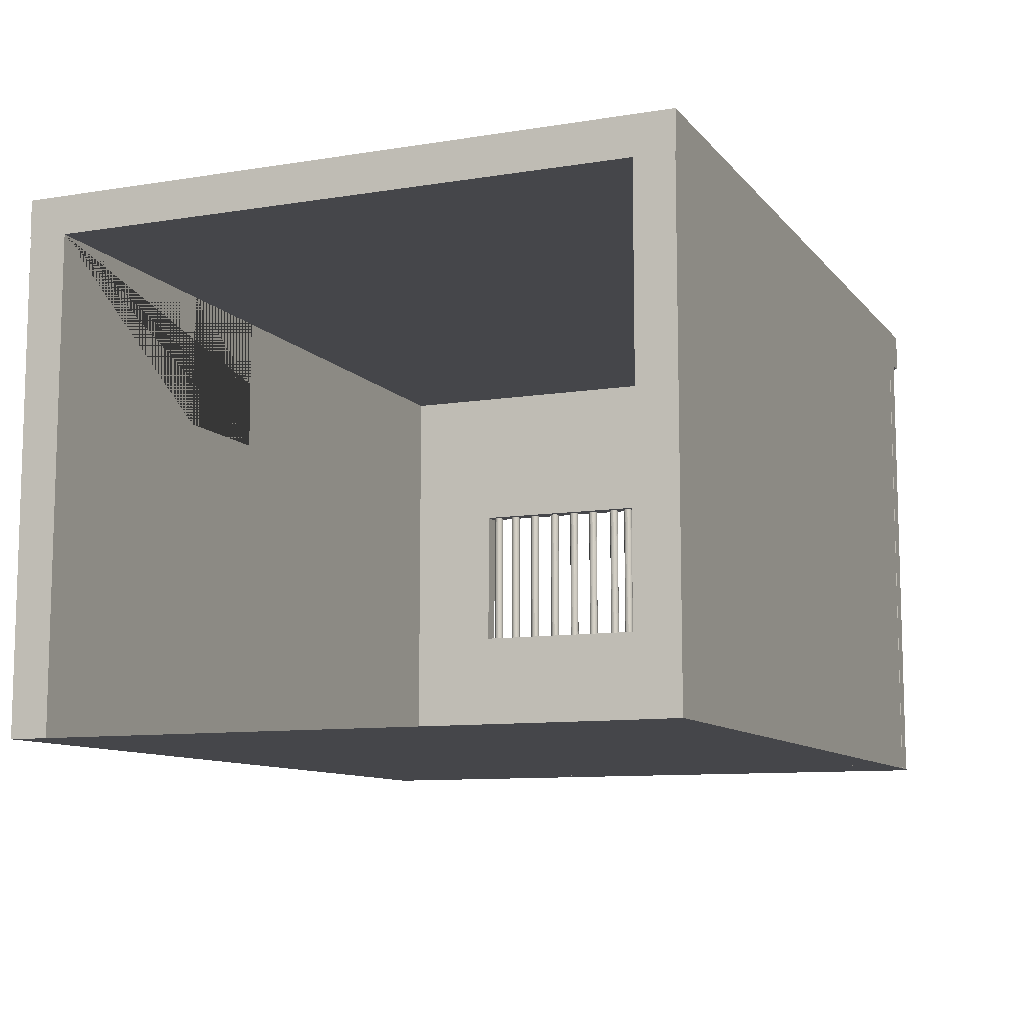
<metadata>
{"format":"obj","ext":"obj","renderer":"f3d","projection":"perspective","resolution":1024,"background":"white","views":[{"elev":-9.9,"azim":112.6,"up":"+Y"}]}
</metadata>
<code>
o Wand2
v 0 0 -0.002797
v 4.4 0 -0.002797
v 0 2.5 -0.002797
v 4.4 2.5 -0.002797
v 4.4 0 -0.2028
v 4.4 2.5 -0.2028
v 0 2.5 -0.2028
v 0 0 -0.2028
v 2.514 2.5 -0.2028
v 3.143 2.5 -0.2028
v 2.514 1.786 -0.2028
v 3.143 1.786 -0.2028
v 2.514 2.143 -0.2028
v 3.143 2.143 -0.2028
f 2 4 3 1
f 5 6 4 2
f 4 6 10 9 7 3
f 3 7 8 1
f 1 8 5 2
f 10 14 13 9
f 6 5 8 7 9 13 11 12 14 10
o Fenster
v 0.1 0 -3.4
v 0.1 0 0
v 0.1 2.5 -3.4
v 0.1 2.5 0
v 0.2 0.9 -3.4
v 0.2 0.9 0
v 0.2 2.5 -1.7
v 0.2 2.5 0
v 0.2 2.5 -3.4
v 0.2 0 0
v 0.2 0 -3.4
v 0.1 2.5 -1.7
v 0.1 0.9 0
v 0.1 0.9 -3.4
v 0.1 0 -1.7
v 0.1 0.9 -1.7
v 0.1 2.5 -0.7
v 0.1 1.7 0
v 0.1 1.7 -1.7
v 0.1 0.9 -0.7
v 0.1 1.7 -0.7
v 0.2 0 -1.7
v 0.2 0.9 -1.7
v 0.2 2.5 -0.7
v 0.2 1.7 0
v 0.2 1.7 -1.7
v 0.2 0.9 -0.7
v 0.2 1.7 -0.7
f 39 20 41 42
f 20 24 36 37 41
f 37 36 25 19
f 21 40 37 19 23
f 27 34 30 29 16
f 22 39 42 38
f 32 35 34 27
f 38 42 40 21
f 15 25 36 29
f 34 41 37 30
f 27 20 39 32
f 35 42 41 34
f 30 37 40 33
f 28 19 25 15
f 18 22 38 31
f 26 21 23 17
f 33 40 42 35
f 31 38 21 26
f 16 24 20 27
f 29 36 24 16
f 32 39 22 18
f 17 23 19 28
f 26 17 28 15 29 30 33
f 31 26 33 35 32 18
o Dach
v 0 2.5 0
v 0 2.7 0
v 0 2.5 -3.4
v 0 2.7 -3.4
v 4.4 2.5 0
v 4.4 2.7 0
v 4.4 2.5 -3.4
v 4.4 2.7 -3.4
f 44 46 45 43
f 46 50 49 45
f 50 48 47 49
f 48 44 43 47
f 43 45 49 47
f 48 50 46 44
o Seite
v 4.411 0 -3.4
v 0.2105 0 -3.4
v 4.411 0 -3.2
v 4.411 2.5 -3.4
v 0.2105 2.5 -3.4
v 4.411 2.5 -3.2
v 0.2105 0 -3.2
v 0.2105 2.5 -3.2
f 54 56 53 51
f 55 58 56 54
f 52 55 54 51
f 56 58 57 53
f 55 52 57 58
f 52 51 53 57
o Boden
v 0 0 -0.002797
v 4.4 0 -0.002797
v 4.4 0 -3.403
v 0 0 -3.403
f 59 60 61 62
o Bars
v 0.14 0.9 -1.678
v 0.1351 0.9 -1.677
v 0.1304 0.9 -1.676
v 0.1261 0.9 -1.674
v 0.1223 0.9 -1.671
v 0.1192 0.9 -1.667
v 0.1169 0.9 -1.662
v 0.1155 0.9 -1.658
v 0.115 0.9 -1.653
v 0.1155 0.9 -1.648
v 0.1169 0.9 -1.643
v 0.1192 0.9 -1.639
v 0.1223 0.9 -1.635
v 0.1261 0.9 -1.632
v 0.1304 0.9 -1.63
v 0.1351 0.9 -1.628
v 0.14 0.9 -1.628
v 0.1449 0.9 -1.628
v 0.1496 0.9 -1.63
v 0.1539 0.9 -1.632
v 0.1577 0.9 -1.635
v 0.1608 0.9 -1.639
v 0.1631 0.9 -1.643
v 0.1645 0.9 -1.648
v 0.165 0.9 -1.653
v 0.1645 0.9 -1.658
v 0.1631 0.9 -1.662
v 0.1608 0.9 -1.667
v 0.1577 0.9 -1.671
v 0.1539 0.9 -1.674
v 0.1496 0.9 -1.676
v 0.1449 0.9 -1.677
v 0.1351 1.7 -1.677
v 0.14 1.7 -1.678
v 0.1304 1.7 -1.676
v 0.1261 1.7 -1.674
v 0.1223 1.7 -1.671
v 0.1192 1.7 -1.667
v 0.1169 1.7 -1.662
v 0.1155 1.7 -1.658
v 0.115 1.7 -1.653
v 0.1155 1.7 -1.648
v 0.1169 1.7 -1.643
v 0.1192 1.7 -1.639
v 0.1223 1.7 -1.635
v 0.1261 1.7 -1.632
v 0.1304 1.7 -1.63
v 0.1351 1.7 -1.628
v 0.14 1.7 -1.628
v 0.1449 1.7 -1.628
v 0.1496 1.7 -1.63
v 0.1539 1.7 -1.632
v 0.1577 1.7 -1.635
v 0.1608 1.7 -1.639
v 0.1631 1.7 -1.643
v 0.1645 1.7 -1.648
v 0.165 1.7 -1.653
v 0.1645 1.7 -1.658
v 0.1631 1.7 -1.662
v 0.1608 1.7 -1.667
v 0.1577 1.7 -1.671
v 0.1539 1.7 -1.674
v 0.1496 1.7 -1.676
v 0.1449 1.7 -1.677
v 0.14 0.9 -1.582
v 0.1351 0.9 -1.581
v 0.1304 0.9 -1.58
v 0.1261 0.9 -1.578
v 0.1223 0.9 -1.574
v 0.1192 0.9 -1.571
v 0.1169 0.9 -1.566
v 0.1155 0.9 -1.562
v 0.115 0.9 -1.557
v 0.1155 0.9 -1.552
v 0.1169 0.9 -1.547
v 0.1192 0.9 -1.543
v 0.1223 0.9 -1.539
v 0.1261 0.9 -1.536
v 0.1304 0.9 -1.534
v 0.1351 0.9 -1.532
v 0.14 0.9 -1.532
v 0.1449 0.9 -1.532
v 0.1496 0.9 -1.534
v 0.1539 0.9 -1.536
v 0.1577 0.9 -1.539
v 0.1608 0.9 -1.543
v 0.1631 0.9 -1.547
v 0.1645 0.9 -1.552
v 0.165 0.9 -1.557
v 0.1645 0.9 -1.562
v 0.1631 0.9 -1.566
v 0.1608 0.9 -1.571
v 0.1577 0.9 -1.574
v 0.1539 0.9 -1.578
v 0.1496 0.9 -1.58
v 0.1449 0.9 -1.581
v 0.1351 1.7 -1.581
v 0.14 1.7 -1.582
v 0.1304 1.7 -1.58
v 0.1261 1.7 -1.578
v 0.1223 1.7 -1.574
v 0.1192 1.7 -1.571
v 0.1169 1.7 -1.566
v 0.1155 1.7 -1.562
v 0.115 1.7 -1.557
v 0.1155 1.7 -1.552
v 0.1169 1.7 -1.547
v 0.1192 1.7 -1.543
v 0.1223 1.7 -1.539
v 0.1261 1.7 -1.536
v 0.1304 1.7 -1.534
v 0.1351 1.7 -1.532
v 0.14 1.7 -1.532
v 0.1449 1.7 -1.532
v 0.1496 1.7 -1.534
v 0.1539 1.7 -1.536
v 0.1577 1.7 -1.539
v 0.1608 1.7 -1.543
v 0.1631 1.7 -1.547
v 0.1645 1.7 -1.552
v 0.165 1.7 -1.557
v 0.1645 1.7 -1.562
v 0.1631 1.7 -1.566
v 0.1608 1.7 -1.571
v 0.1577 1.7 -1.574
v 0.1539 1.7 -1.578
v 0.1496 1.7 -1.58
v 0.1449 1.7 -1.581
v 0.14 0.9 -1.437
v 0.1351 0.9 -1.437
v 0.1304 0.9 -1.435
v 0.1261 0.9 -1.433
v 0.1223 0.9 -1.43
v 0.1192 0.9 -1.426
v 0.1169 0.9 -1.422
v 0.1155 0.9 -1.417
v 0.115 0.9 -1.412
v 0.1155 0.9 -1.407
v 0.1169 0.9 -1.403
v 0.1192 0.9 -1.398
v 0.1223 0.9 -1.395
v 0.1261 0.9 -1.391
v 0.1304 0.9 -1.389
v 0.1351 0.9 -1.388
v 0.14 0.9 -1.387
v 0.1449 0.9 -1.388
v 0.1496 0.9 -1.389
v 0.1539 0.9 -1.391
v 0.1577 0.9 -1.395
v 0.1608 0.9 -1.398
v 0.1631 0.9 -1.403
v 0.1645 0.9 -1.407
v 0.165 0.9 -1.412
v 0.1645 0.9 -1.417
v 0.1631 0.9 -1.422
v 0.1608 0.9 -1.426
v 0.1577 0.9 -1.43
v 0.1539 0.9 -1.433
v 0.1496 0.9 -1.435
v 0.1449 0.9 -1.437
v 0.1351 1.7 -1.437
v 0.14 1.7 -1.437
v 0.1304 1.7 -1.435
v 0.1261 1.7 -1.433
v 0.1223 1.7 -1.43
v 0.1192 1.7 -1.426
v 0.1169 1.7 -1.422
v 0.1155 1.7 -1.417
v 0.115 1.7 -1.412
v 0.1155 1.7 -1.407
v 0.1169 1.7 -1.403
v 0.1192 1.7 -1.398
v 0.1223 1.7 -1.395
v 0.1261 1.7 -1.391
v 0.1304 1.7 -1.389
v 0.1351 1.7 -1.388
v 0.14 1.7 -1.387
v 0.1449 1.7 -1.388
v 0.1496 1.7 -1.389
v 0.1539 1.7 -1.391
v 0.1577 1.7 -1.395
v 0.1608 1.7 -1.398
v 0.1631 1.7 -1.403
v 0.1645 1.7 -1.407
v 0.165 1.7 -1.412
v 0.1645 1.7 -1.417
v 0.1631 1.7 -1.422
v 0.1608 1.7 -1.426
v 0.1577 1.7 -1.43
v 0.1539 1.7 -1.433
v 0.1496 1.7 -1.435
v 0.1449 1.7 -1.437
v 0.14 0.9 -1.305
v 0.1351 0.9 -1.305
v 0.1304 0.9 -1.303
v 0.1261 0.9 -1.301
v 0.1223 0.9 -1.298
v 0.1192 0.9 -1.294
v 0.1169 0.9 -1.29
v 0.1155 0.9 -1.285
v 0.115 0.9 -1.28
v 0.1155 0.9 -1.275
v 0.1169 0.9 -1.271
v 0.1192 0.9 -1.266
v 0.1223 0.9 -1.263
v 0.1261 0.9 -1.26
v 0.1304 0.9 -1.257
v 0.1351 0.9 -1.256
v 0.14 0.9 -1.255
v 0.1449 0.9 -1.256
v 0.1496 0.9 -1.257
v 0.1539 0.9 -1.26
v 0.1577 0.9 -1.263
v 0.1608 0.9 -1.266
v 0.1631 0.9 -1.271
v 0.1645 0.9 -1.275
v 0.165 0.9 -1.28
v 0.1645 0.9 -1.285
v 0.1631 0.9 -1.29
v 0.1608 0.9 -1.294
v 0.1577 0.9 -1.298
v 0.1539 0.9 -1.301
v 0.1496 0.9 -1.303
v 0.1449 0.9 -1.305
v 0.1351 1.7 -1.305
v 0.14 1.7 -1.305
v 0.1304 1.7 -1.303
v 0.1261 1.7 -1.301
v 0.1223 1.7 -1.298
v 0.1192 1.7 -1.294
v 0.1169 1.7 -1.29
v 0.1155 1.7 -1.285
v 0.115 1.7 -1.28
v 0.1155 1.7 -1.275
v 0.1169 1.7 -1.271
v 0.1192 1.7 -1.266
v 0.1223 1.7 -1.263
v 0.1261 1.7 -1.26
v 0.1304 1.7 -1.257
v 0.1351 1.7 -1.256
v 0.14 1.7 -1.255
v 0.1449 1.7 -1.256
v 0.1496 1.7 -1.257
v 0.1539 1.7 -1.26
v 0.1577 1.7 -1.263
v 0.1608 1.7 -1.266
v 0.1631 1.7 -1.271
v 0.1645 1.7 -1.275
v 0.165 1.7 -1.28
v 0.1645 1.7 -1.285
v 0.1631 1.7 -1.29
v 0.1608 1.7 -1.294
v 0.1577 1.7 -1.298
v 0.1539 1.7 -1.301
v 0.1496 1.7 -1.303
v 0.1449 1.7 -1.305
v 0.14 0.9 -1.17
v 0.1351 0.9 -1.17
v 0.1304 0.9 -1.168
v 0.1261 0.9 -1.166
v 0.1223 0.9 -1.163
v 0.1192 0.9 -1.159
v 0.1169 0.9 -1.155
v 0.1155 0.9 -1.15
v 0.115 0.9 -1.145
v 0.1155 0.9 -1.14
v 0.1169 0.9 -1.136
v 0.1192 0.9 -1.131
v 0.1223 0.9 -1.128
v 0.1261 0.9 -1.124
v 0.1304 0.9 -1.122
v 0.1351 0.9 -1.121
v 0.14 0.9 -1.12
v 0.1449 0.9 -1.121
v 0.1496 0.9 -1.122
v 0.1539 0.9 -1.124
v 0.1577 0.9 -1.128
v 0.1608 0.9 -1.131
v 0.1631 0.9 -1.136
v 0.1645 0.9 -1.14
v 0.165 0.9 -1.145
v 0.1645 0.9 -1.15
v 0.1631 0.9 -1.155
v 0.1608 0.9 -1.159
v 0.1577 0.9 -1.163
v 0.1539 0.9 -1.166
v 0.1496 0.9 -1.168
v 0.1449 0.9 -1.17
v 0.1351 1.7 -1.17
v 0.14 1.7 -1.17
v 0.1304 1.7 -1.168
v 0.1261 1.7 -1.166
v 0.1223 1.7 -1.163
v 0.1192 1.7 -1.159
v 0.1169 1.7 -1.155
v 0.1155 1.7 -1.15
v 0.115 1.7 -1.145
v 0.1155 1.7 -1.14
v 0.1169 1.7 -1.136
v 0.1192 1.7 -1.131
v 0.1223 1.7 -1.128
v 0.1261 1.7 -1.124
v 0.1304 1.7 -1.122
v 0.1351 1.7 -1.121
v 0.14 1.7 -1.12
v 0.1449 1.7 -1.121
v 0.1496 1.7 -1.122
v 0.1539 1.7 -1.124
v 0.1577 1.7 -1.128
v 0.1608 1.7 -1.131
v 0.1631 1.7 -1.136
v 0.1645 1.7 -1.14
v 0.165 1.7 -1.145
v 0.1645 1.7 -1.15
v 0.1631 1.7 -1.155
v 0.1608 1.7 -1.159
v 0.1577 1.7 -1.163
v 0.1539 1.7 -1.166
v 0.1496 1.7 -1.168
v 0.1449 1.7 -1.17
v 0.14 0.9 -1.031
v 0.1351 0.9 -1.03
v 0.1304 0.9 -1.029
v 0.1261 0.9 -1.026
v 0.1223 0.9 -1.023
v 0.1192 0.9 -1.02
v 0.1169 0.9 -1.015
v 0.1155 0.9 -1.011
v 0.115 0.9 -1.006
v 0.1155 0.9 -1.001
v 0.1169 0.9 -0.9961
v 0.1192 0.9 -0.9917
v 0.1223 0.9 -0.988
v 0.1261 0.9 -0.9848
v 0.1304 0.9 -0.9825
v 0.1351 0.9 -0.9811
v 0.14 0.9 -0.9806
v 0.1449 0.9 -0.9811
v 0.1496 0.9 -0.9825
v 0.1539 0.9 -0.9848
v 0.1577 0.9 -0.988
v 0.1608 0.9 -0.9917
v 0.1631 0.9 -0.9961
v 0.1645 0.9 -1.001
v 0.165 0.9 -1.006
v 0.1645 0.9 -1.011
v 0.1631 0.9 -1.015
v 0.1608 0.9 -1.02
v 0.1577 0.9 -1.023
v 0.1539 0.9 -1.026
v 0.1496 0.9 -1.029
v 0.1449 0.9 -1.03
v 0.1351 1.7 -1.03
v 0.14 1.7 -1.031
v 0.1304 1.7 -1.029
v 0.1261 1.7 -1.026
v 0.1223 1.7 -1.023
v 0.1192 1.7 -1.02
v 0.1169 1.7 -1.015
v 0.1155 1.7 -1.011
v 0.115 1.7 -1.006
v 0.1155 1.7 -1.001
v 0.1169 1.7 -0.9961
v 0.1192 1.7 -0.9917
v 0.1223 1.7 -0.988
v 0.1261 1.7 -0.9848
v 0.1304 1.7 -0.9825
v 0.1351 1.7 -0.9811
v 0.14 1.7 -0.9806
v 0.1449 1.7 -0.9811
v 0.1496 1.7 -0.9825
v 0.1539 1.7 -0.9848
v 0.1577 1.7 -0.988
v 0.1608 1.7 -0.9917
v 0.1631 1.7 -0.9961
v 0.1645 1.7 -1.001
v 0.165 1.7 -1.006
v 0.1645 1.7 -1.011
v 0.1631 1.7 -1.015
v 0.1608 1.7 -1.02
v 0.1577 1.7 -1.023
v 0.1539 1.7 -1.026
v 0.1496 1.7 -1.029
v 0.1449 1.7 -1.03
v 0.14 0.9 -0.8943
v 0.1351 0.9 -0.8938
v 0.1304 0.9 -0.8924
v 0.1261 0.9 -0.8901
v 0.1223 0.9 -0.887
v 0.1192 0.9 -0.8832
v 0.1169 0.9 -0.8788
v 0.1155 0.9 -0.8741
v 0.115 0.9 -0.8693
v 0.1155 0.9 -0.8644
v 0.1169 0.9 -0.8597
v 0.1192 0.9 -0.8554
v 0.1223 0.9 -0.8516
v 0.1261 0.9 -0.8485
v 0.1304 0.9 -0.8462
v 0.1351 0.9 -0.8448
v 0.14 0.9 -0.8443
v 0.1449 0.9 -0.8448
v 0.1496 0.9 -0.8462
v 0.1539 0.9 -0.8485
v 0.1577 0.9 -0.8516
v 0.1608 0.9 -0.8554
v 0.1631 0.9 -0.8597
v 0.1645 0.9 -0.8644
v 0.165 0.9 -0.8693
v 0.1645 0.9 -0.8741
v 0.1631 0.9 -0.8788
v 0.1608 0.9 -0.8832
v 0.1577 0.9 -0.887
v 0.1539 0.9 -0.8901
v 0.1496 0.9 -0.8924
v 0.1449 0.9 -0.8938
v 0.1351 1.7 -0.8938
v 0.14 1.7 -0.8943
v 0.1304 1.7 -0.8924
v 0.1261 1.7 -0.8901
v 0.1223 1.7 -0.887
v 0.1192 1.7 -0.8832
v 0.1169 1.7 -0.8788
v 0.1155 1.7 -0.8741
v 0.115 1.7 -0.8693
v 0.1155 1.7 -0.8644
v 0.1169 1.7 -0.8597
v 0.1192 1.7 -0.8554
v 0.1223 1.7 -0.8516
v 0.1261 1.7 -0.8485
v 0.1304 1.7 -0.8462
v 0.1351 1.7 -0.8448
v 0.14 1.7 -0.8443
v 0.1449 1.7 -0.8448
v 0.1496 1.7 -0.8462
v 0.1539 1.7 -0.8485
v 0.1577 1.7 -0.8516
v 0.1608 1.7 -0.8554
v 0.1631 1.7 -0.8597
v 0.1645 1.7 -0.8644
v 0.165 1.7 -0.8693
v 0.1645 1.7 -0.8741
v 0.1631 1.7 -0.8788
v 0.1608 1.7 -0.8832
v 0.1577 1.7 -0.887
v 0.1539 1.7 -0.8901
v 0.1496 1.7 -0.8924
v 0.1449 1.7 -0.8938
v 0.14 0.9 -0.775
v 0.1351 0.9 -0.7745
v 0.1304 0.9 -0.7731
v 0.1261 0.9 -0.7708
v 0.1223 0.9 -0.7677
v 0.1192 0.9 -0.7639
v 0.1169 0.9 -0.7596
v 0.1155 0.9 -0.7549
v 0.115 0.9 -0.75
v 0.1155 0.9 -0.7451
v 0.1169 0.9 -0.7404
v 0.1192 0.9 -0.7361
v 0.1223 0.9 -0.7323
v 0.1261 0.9 -0.7292
v 0.1304 0.9 -0.7269
v 0.1351 0.9 -0.7255
v 0.14 0.9 -0.725
v 0.1449 0.9 -0.7255
v 0.1496 0.9 -0.7269
v 0.1539 0.9 -0.7292
v 0.1577 0.9 -0.7323
v 0.1608 0.9 -0.7361
v 0.1631 0.9 -0.7404
v 0.1645 0.9 -0.7451
v 0.165 0.9 -0.75
v 0.1645 0.9 -0.7549
v 0.1631 0.9 -0.7596
v 0.1608 0.9 -0.7639
v 0.1577 0.9 -0.7677
v 0.1539 0.9 -0.7708
v 0.1496 0.9 -0.7731
v 0.1449 0.9 -0.7745
v 0.1351 1.7 -0.7745
v 0.14 1.7 -0.775
v 0.1304 1.7 -0.7731
v 0.1261 1.7 -0.7708
v 0.1223 1.7 -0.7677
v 0.1192 1.7 -0.7639
v 0.1169 1.7 -0.7596
v 0.1155 1.7 -0.7549
v 0.115 1.7 -0.75
v 0.1155 1.7 -0.7451
v 0.1169 1.7 -0.7404
v 0.1192 1.7 -0.7361
v 0.1223 1.7 -0.7323
v 0.1261 1.7 -0.7292
v 0.1304 1.7 -0.7269
v 0.1351 1.7 -0.7255
v 0.14 1.7 -0.725
v 0.1449 1.7 -0.7255
v 0.1496 1.7 -0.7269
v 0.1539 1.7 -0.7292
v 0.1577 1.7 -0.7323
v 0.1608 1.7 -0.7361
v 0.1631 1.7 -0.7404
v 0.1645 1.7 -0.7451
v 0.165 1.7 -0.75
v 0.1645 1.7 -0.7549
v 0.1631 1.7 -0.7596
v 0.1608 1.7 -0.7639
v 0.1577 1.7 -0.7677
v 0.1539 1.7 -0.7708
v 0.1496 1.7 -0.7731
v 0.1449 1.7 -0.7745
f 64 63 94 93 92 91 90 89 88 87 86 85 84 83 82 81 80 79 78 77 76 75 74 73 72 71 70 69 68 67 66 65
f 95 97 98 99 100 101 102 103 104 105 106 107 108 109 110 111 112 113 114 115 116 117 118 119 120 121 122 123 124 125 126 96
f 86 87 119 118
f 73 74 106 105
f 87 88 120 119
f 74 75 107 106
f 88 89 121 120
f 75 76 108 107
f 89 90 122 121
f 76 77 109 108
f 63 64 95 96
f 90 91 123 122
f 77 78 110 109
f 64 65 97 95
f 91 92 124 123
f 78 79 111 110
f 65 66 98 97
f 92 93 125 124
f 79 80 112 111
f 66 67 99 98
f 93 94 126 125
f 80 81 113 112
f 67 68 100 99
f 94 63 96 126
f 81 82 114 113
f 68 69 101 100
f 82 83 115 114
f 69 70 102 101
f 83 84 116 115
f 70 71 103 102
f 84 85 117 116
f 71 72 104 103
f 85 86 118 117
f 72 73 105 104
f 128 127 158 157 156 155 154 153 152 151 150 149 148 147 146 145 144 143 142 141 140 139 138 137 136 135 134 133 132 131 130 129
f 159 161 162 163 164 165 166 167 168 169 170 171 172 173 174 175 176 177 178 179 180 181 182 183 184 185 186 187 188 189 190 160
f 150 151 183 182
f 137 138 170 169
f 151 152 184 183
f 138 139 171 170
f 152 153 185 184
f 139 140 172 171
f 153 154 186 185
f 140 141 173 172
f 127 128 159 160
f 154 155 187 186
f 141 142 174 173
f 128 129 161 159
f 155 156 188 187
f 142 143 175 174
f 129 130 162 161
f 156 157 189 188
f 143 144 176 175
f 130 131 163 162
f 157 158 190 189
f 144 145 177 176
f 131 132 164 163
f 158 127 160 190
f 145 146 178 177
f 132 133 165 164
f 146 147 179 178
f 133 134 166 165
f 147 148 180 179
f 134 135 167 166
f 148 149 181 180
f 135 136 168 167
f 149 150 182 181
f 136 137 169 168
f 192 191 222 221 220 219 218 217 216 215 214 213 212 211 210 209 208 207 206 205 204 203 202 201 200 199 198 197 196 195 194 193
f 223 225 226 227 228 229 230 231 232 233 234 235 236 237 238 239 240 241 242 243 244 245 246 247 248 249 250 251 252 253 254 224
f 214 215 247 246
f 201 202 234 233
f 215 216 248 247
f 202 203 235 234
f 216 217 249 248
f 203 204 236 235
f 217 218 250 249
f 204 205 237 236
f 191 192 223 224
f 218 219 251 250
f 205 206 238 237
f 192 193 225 223
f 219 220 252 251
f 206 207 239 238
f 193 194 226 225
f 220 221 253 252
f 207 208 240 239
f 194 195 227 226
f 221 222 254 253
f 208 209 241 240
f 195 196 228 227
f 222 191 224 254
f 209 210 242 241
f 196 197 229 228
f 210 211 243 242
f 197 198 230 229
f 211 212 244 243
f 198 199 231 230
f 212 213 245 244
f 199 200 232 231
f 213 214 246 245
f 200 201 233 232
f 256 255 286 285 284 283 282 281 280 279 278 277 276 275 274 273 272 271 270 269 268 267 266 265 264 263 262 261 260 259 258 257
f 287 289 290 291 292 293 294 295 296 297 298 299 300 301 302 303 304 305 306 307 308 309 310 311 312 313 314 315 316 317 318 288
f 278 279 311 310
f 265 266 298 297
f 279 280 312 311
f 266 267 299 298
f 280 281 313 312
f 267 268 300 299
f 281 282 314 313
f 268 269 301 300
f 255 256 287 288
f 282 283 315 314
f 269 270 302 301
f 256 257 289 287
f 283 284 316 315
f 270 271 303 302
f 257 258 290 289
f 284 285 317 316
f 271 272 304 303
f 258 259 291 290
f 285 286 318 317
f 272 273 305 304
f 259 260 292 291
f 286 255 288 318
f 273 274 306 305
f 260 261 293 292
f 274 275 307 306
f 261 262 294 293
f 275 276 308 307
f 262 263 295 294
f 276 277 309 308
f 263 264 296 295
f 277 278 310 309
f 264 265 297 296
f 320 319 350 349 348 347 346 345 344 343 342 341 340 339 338 337 336 335 334 333 332 331 330 329 328 327 326 325 324 323 322 321
f 351 353 354 355 356 357 358 359 360 361 362 363 364 365 366 367 368 369 370 371 372 373 374 375 376 377 378 379 380 381 382 352
f 342 343 375 374
f 329 330 362 361
f 343 344 376 375
f 330 331 363 362
f 344 345 377 376
f 331 332 364 363
f 345 346 378 377
f 332 333 365 364
f 319 320 351 352
f 346 347 379 378
f 333 334 366 365
f 320 321 353 351
f 347 348 380 379
f 334 335 367 366
f 321 322 354 353
f 348 349 381 380
f 335 336 368 367
f 322 323 355 354
f 349 350 382 381
f 336 337 369 368
f 323 324 356 355
f 350 319 352 382
f 337 338 370 369
f 324 325 357 356
f 338 339 371 370
f 325 326 358 357
f 339 340 372 371
f 326 327 359 358
f 340 341 373 372
f 327 328 360 359
f 341 342 374 373
f 328 329 361 360
f 384 383 414 413 412 411 410 409 408 407 406 405 404 403 402 401 400 399 398 397 396 395 394 393 392 391 390 389 388 387 386 385
f 415 417 418 419 420 421 422 423 424 425 426 427 428 429 430 431 432 433 434 435 436 437 438 439 440 441 442 443 444 445 446 416
f 406 407 439 438
f 393 394 426 425
f 407 408 440 439
f 394 395 427 426
f 408 409 441 440
f 395 396 428 427
f 409 410 442 441
f 396 397 429 428
f 383 384 415 416
f 410 411 443 442
f 397 398 430 429
f 384 385 417 415
f 411 412 444 443
f 398 399 431 430
f 385 386 418 417
f 412 413 445 444
f 399 400 432 431
f 386 387 419 418
f 413 414 446 445
f 400 401 433 432
f 387 388 420 419
f 414 383 416 446
f 401 402 434 433
f 388 389 421 420
f 402 403 435 434
f 389 390 422 421
f 403 404 436 435
f 390 391 423 422
f 404 405 437 436
f 391 392 424 423
f 405 406 438 437
f 392 393 425 424
f 448 447 478 477 476 475 474 473 472 471 470 469 468 467 466 465 464 463 462 461 460 459 458 457 456 455 454 453 452 451 450 449
f 479 481 482 483 484 485 486 487 488 489 490 491 492 493 494 495 496 497 498 499 500 501 502 503 504 505 506 507 508 509 510 480
f 470 471 503 502
f 457 458 490 489
f 471 472 504 503
f 458 459 491 490
f 472 473 505 504
f 459 460 492 491
f 473 474 506 505
f 460 461 493 492
f 447 448 479 480
f 474 475 507 506
f 461 462 494 493
f 448 449 481 479
f 475 476 508 507
f 462 463 495 494
f 449 450 482 481
f 476 477 509 508
f 463 464 496 495
f 450 451 483 482
f 477 478 510 509
f 464 465 497 496
f 451 452 484 483
f 478 447 480 510
f 465 466 498 497
f 452 453 485 484
f 466 467 499 498
f 453 454 486 485
f 467 468 500 499
f 454 455 487 486
f 468 469 501 500
f 455 456 488 487
f 469 470 502 501
f 456 457 489 488
f 512 511 542 541 540 539 538 537 536 535 534 533 532 531 530 529 528 527 526 525 524 523 522 521 520 519 518 517 516 515 514 513
f 543 545 546 547 548 549 550 551 552 553 554 555 556 557 558 559 560 561 562 563 564 565 566 567 568 569 570 571 572 573 574 544
f 534 535 567 566
f 521 522 554 553
f 535 536 568 567
f 522 523 555 554
f 536 537 569 568
f 523 524 556 555
f 537 538 570 569
f 524 525 557 556
f 511 512 543 544
f 538 539 571 570
f 525 526 558 557
f 512 513 545 543
f 539 540 572 571
f 526 527 559 558
f 513 514 546 545
f 540 541 573 572
f 527 528 560 559
f 514 515 547 546
f 541 542 574 573
f 528 529 561 560
f 515 516 548 547
f 542 511 544 574
f 529 530 562 561
f 516 517 549 548
f 530 531 563 562
f 517 518 550 549
f 531 532 564 563
f 518 519 551 550
f 532 533 565 564
f 519 520 552 551
f 533 534 566 565
f 520 521 553 552

</code>
